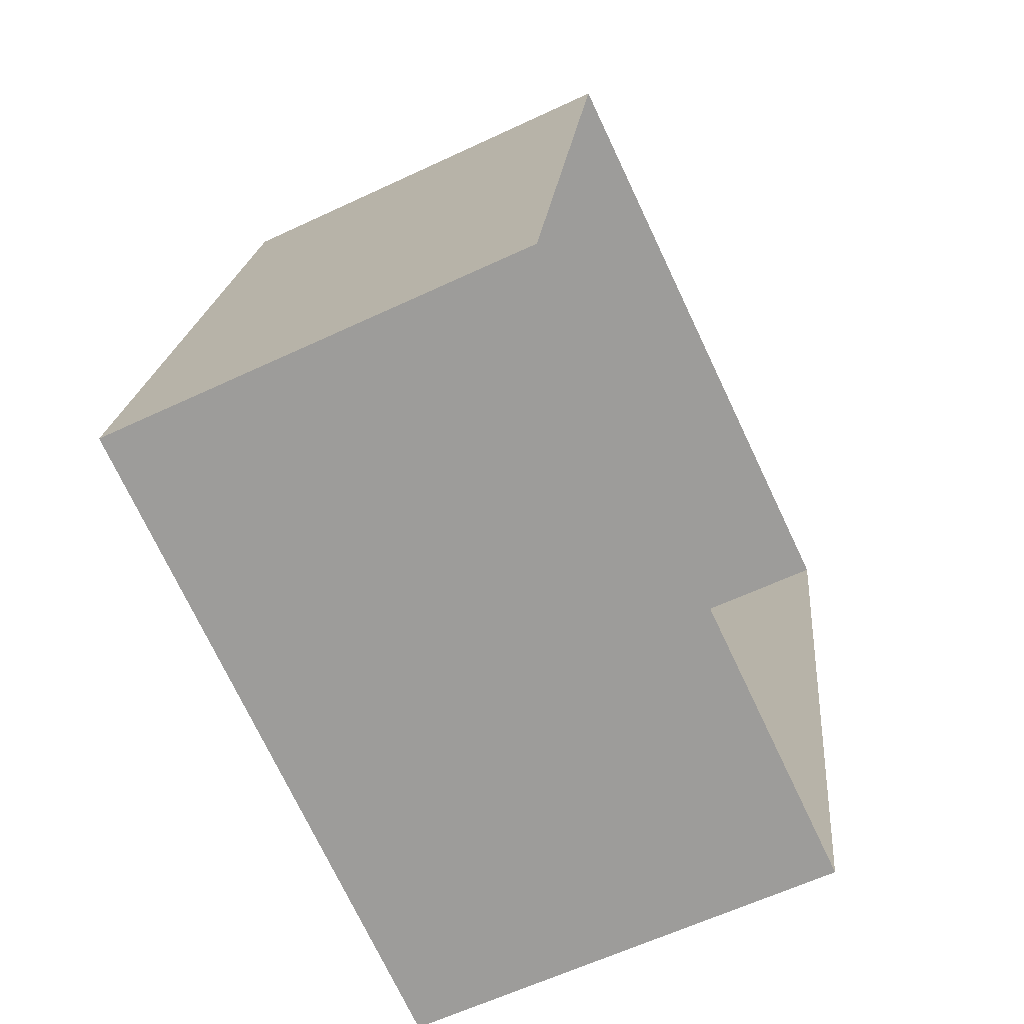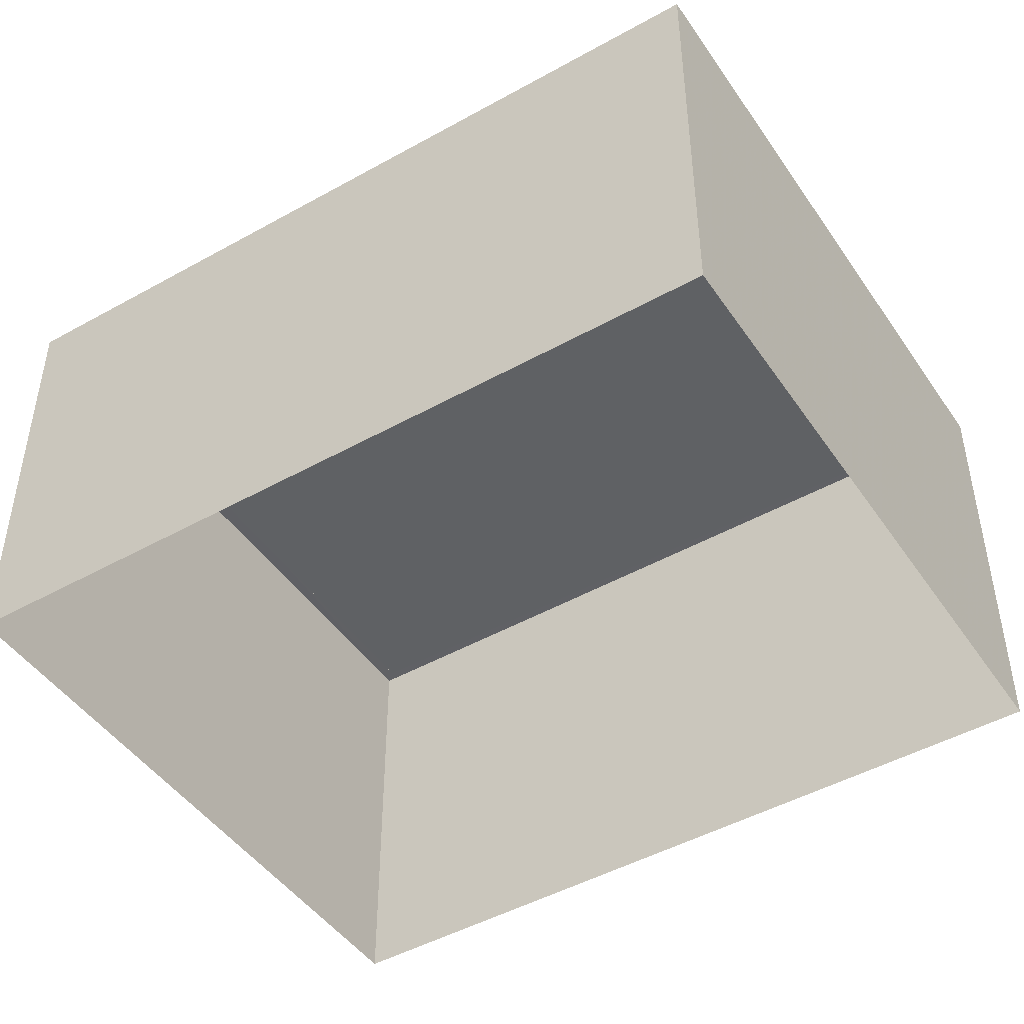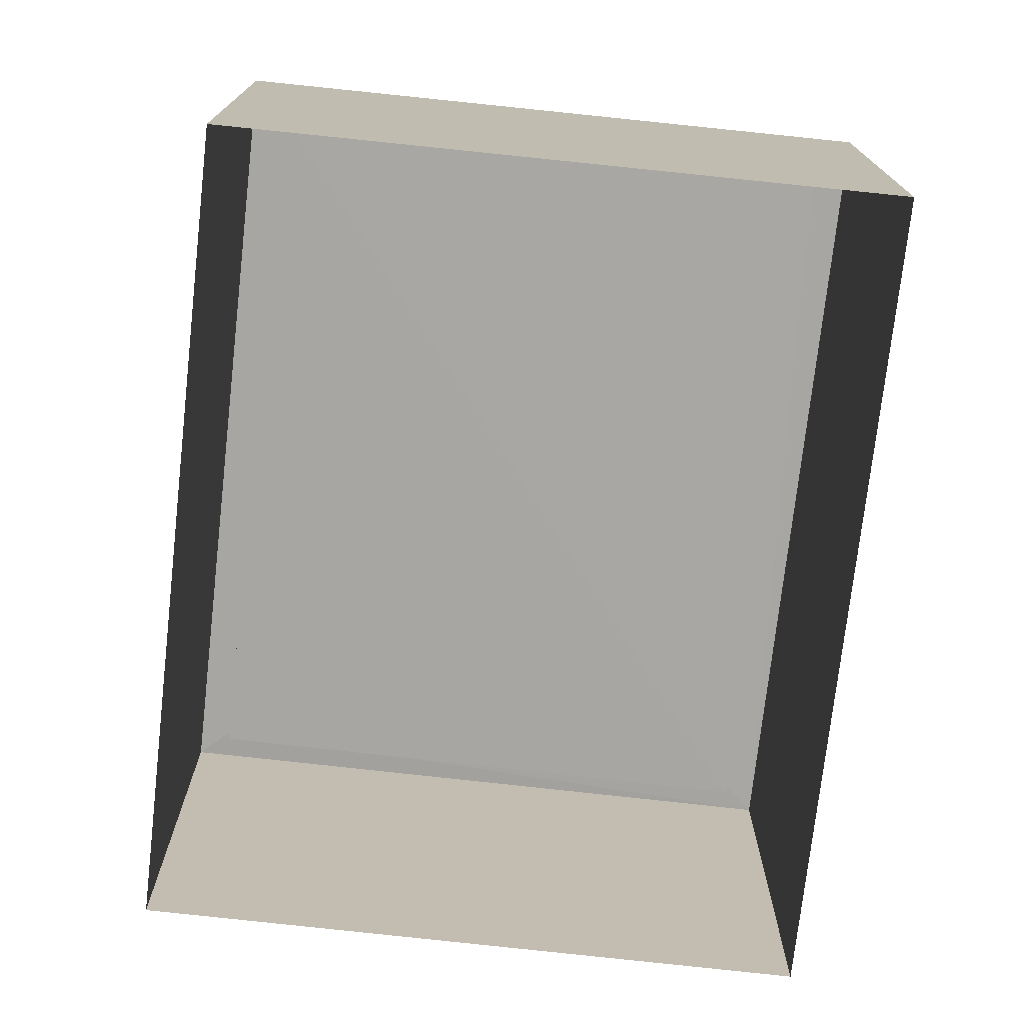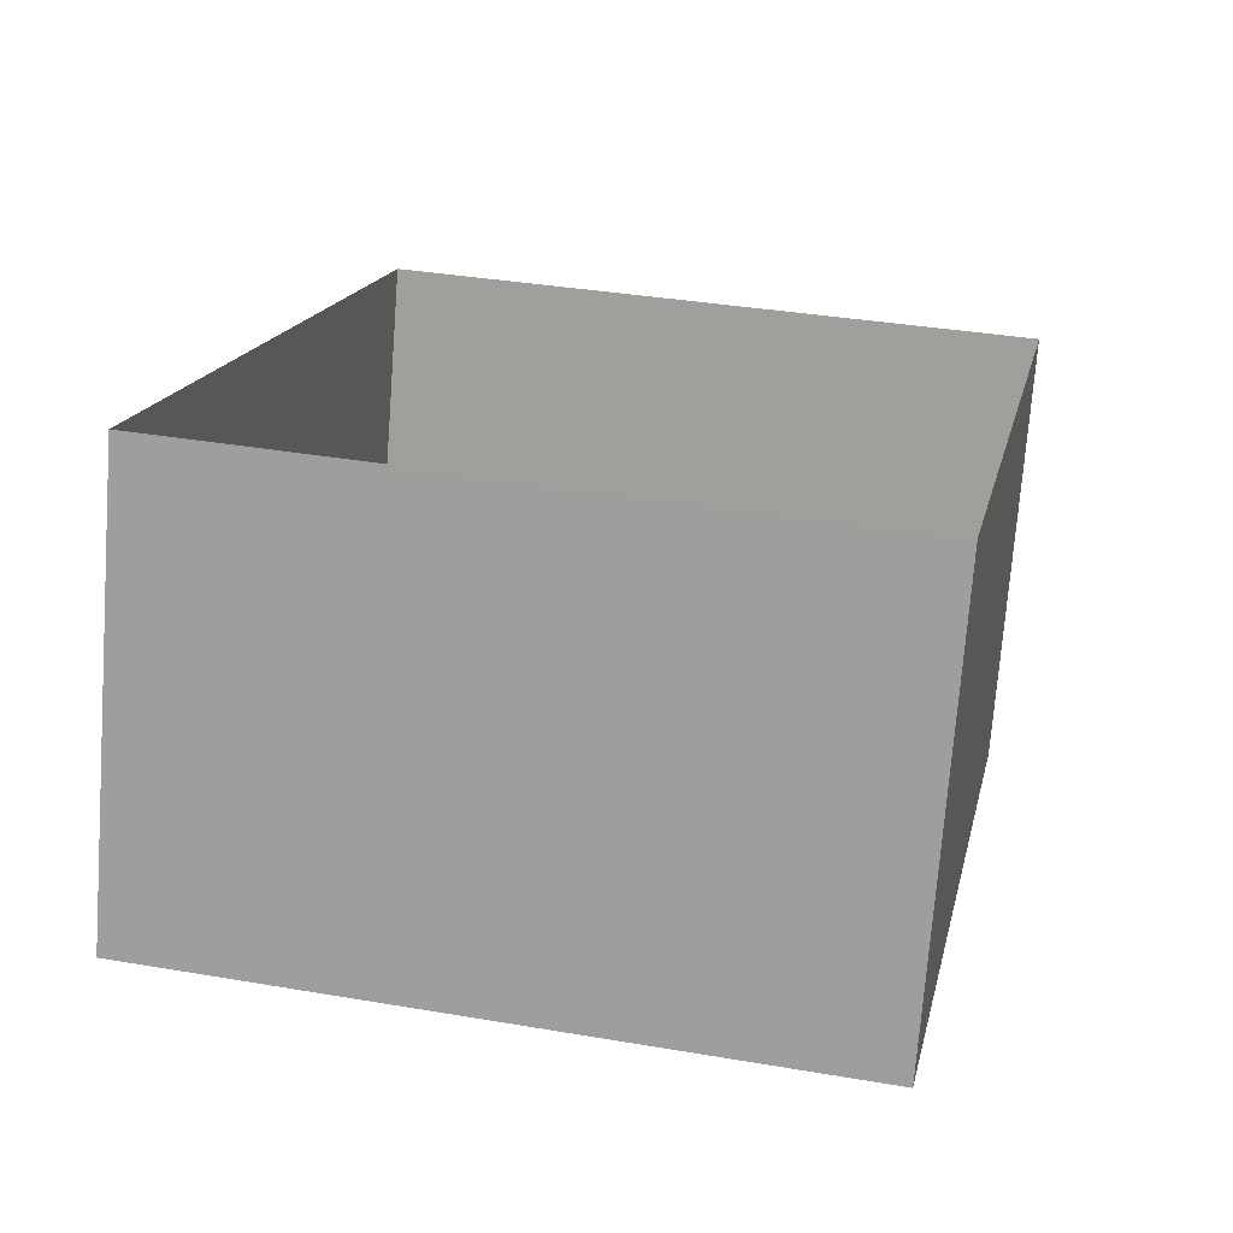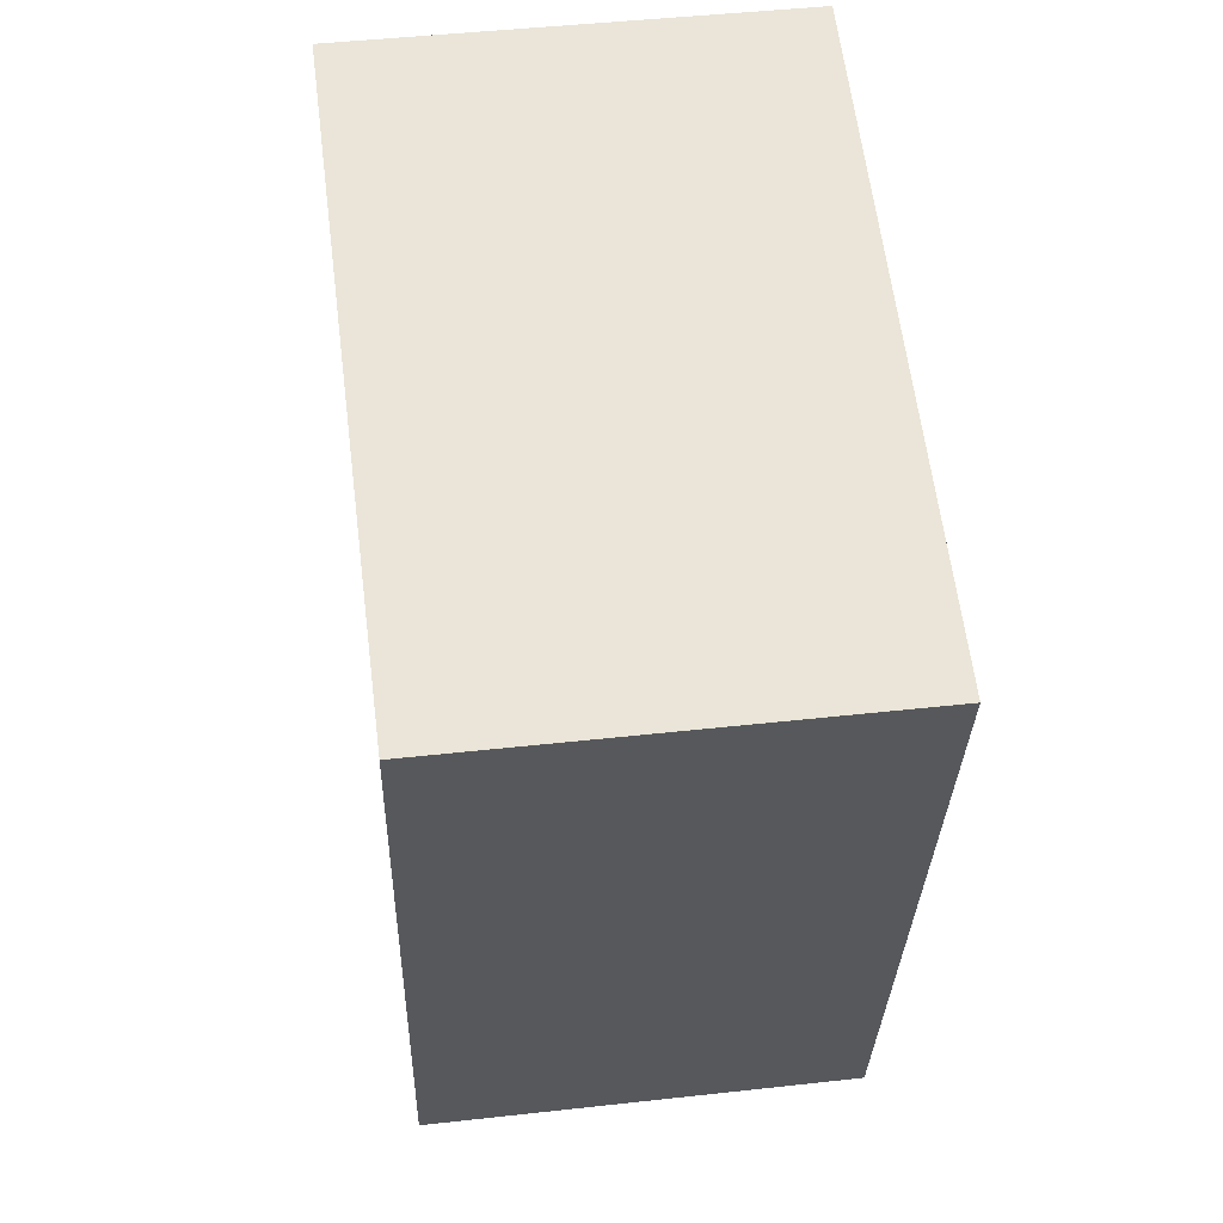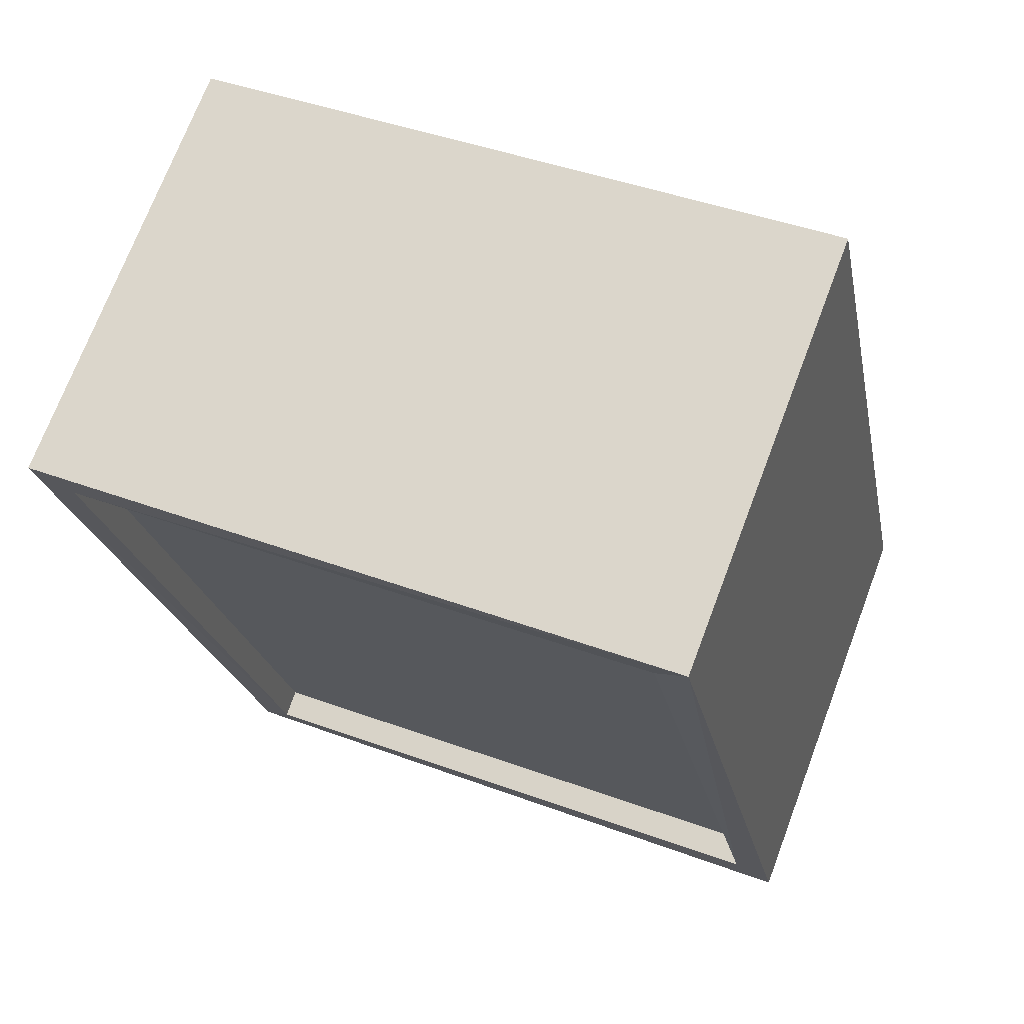
<metadata>
{"format":"obj","ext":"obj","renderer":"f3d","projection":"perspective","resolution":1024,"background":"white","views":[{"elev":-60.7,"azim":115.8,"up":"+Y"},{"elev":-46.7,"azim":134.0,"up":"+Z"},{"elev":-74.3,"azim":5.1,"up":"+Z"},{"elev":-73.1,"azim":175.6,"up":"+Y"},{"elev":49.4,"azim":-97.3,"up":"+Y"},{"elev":72.3,"azim":20.8,"up":"+Y"}]}
</metadata>
<code>
v 1.234e+05 7.862e+05 15.23
v 1.234e+05 7.862e+05 15.23
v 1.234e+05 7.862e+05 15.23
v 1.234e+05 7.862e+05 15.23
v 1.234e+05 7.862e+05 18.63
v 1.234e+05 7.862e+05 18.63
v 1.234e+05 7.862e+05 18.63
v 1.234e+05 7.862e+05 18.63
v 1.234e+05 7.862e+05 18.88
v 1.234e+05 7.862e+05 18.88
v 1.234e+05 7.862e+05 18.88
v 1.234e+05 7.862e+05 18.88
v 1.234e+05 7.862e+05 18.88
v 1.234e+05 7.862e+05 18.88
v 1.234e+05 7.862e+05 18.88
v 1.234e+05 7.862e+05 18.88
f 1 2 3
f 1 4 2
f 5 6 7
f 5 8 6
f 9 10 11
f 9 12 10
f 11 13 14
f 11 14 9
f 15 10 12
f 15 14 13
f 16 15 12
f 14 15 16
f 12 5 7
f 12 9 5
f 12 7 6
f 16 12 6
f 16 6 8
f 14 16 8
f 9 8 5
f 9 14 8
f 10 1 3
f 10 15 1
f 15 4 1
f 15 13 4
f 11 2 4
f 13 11 4
f 10 3 2
f 11 10 2

</code>
